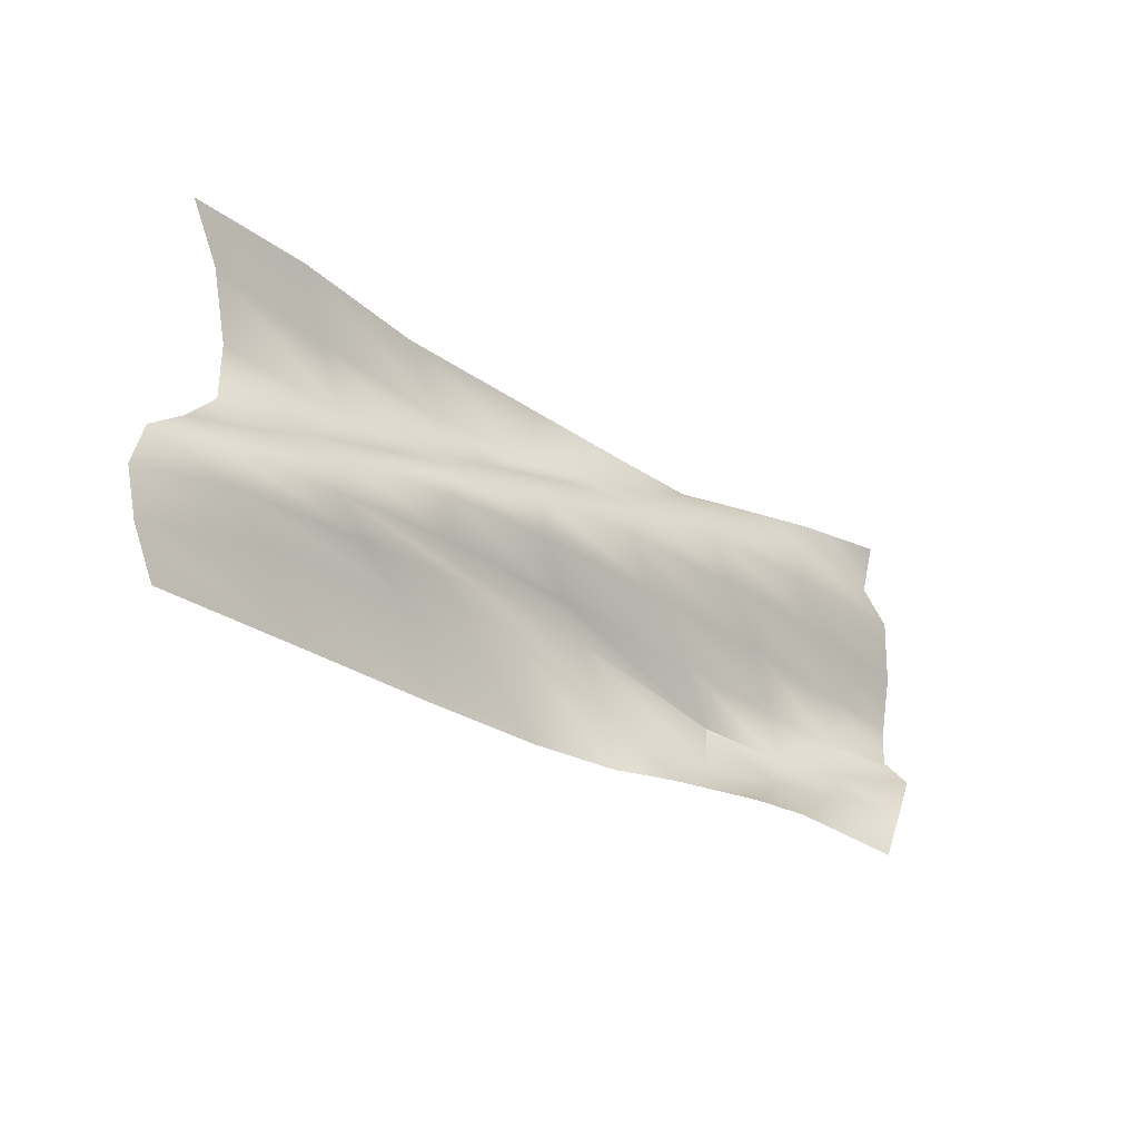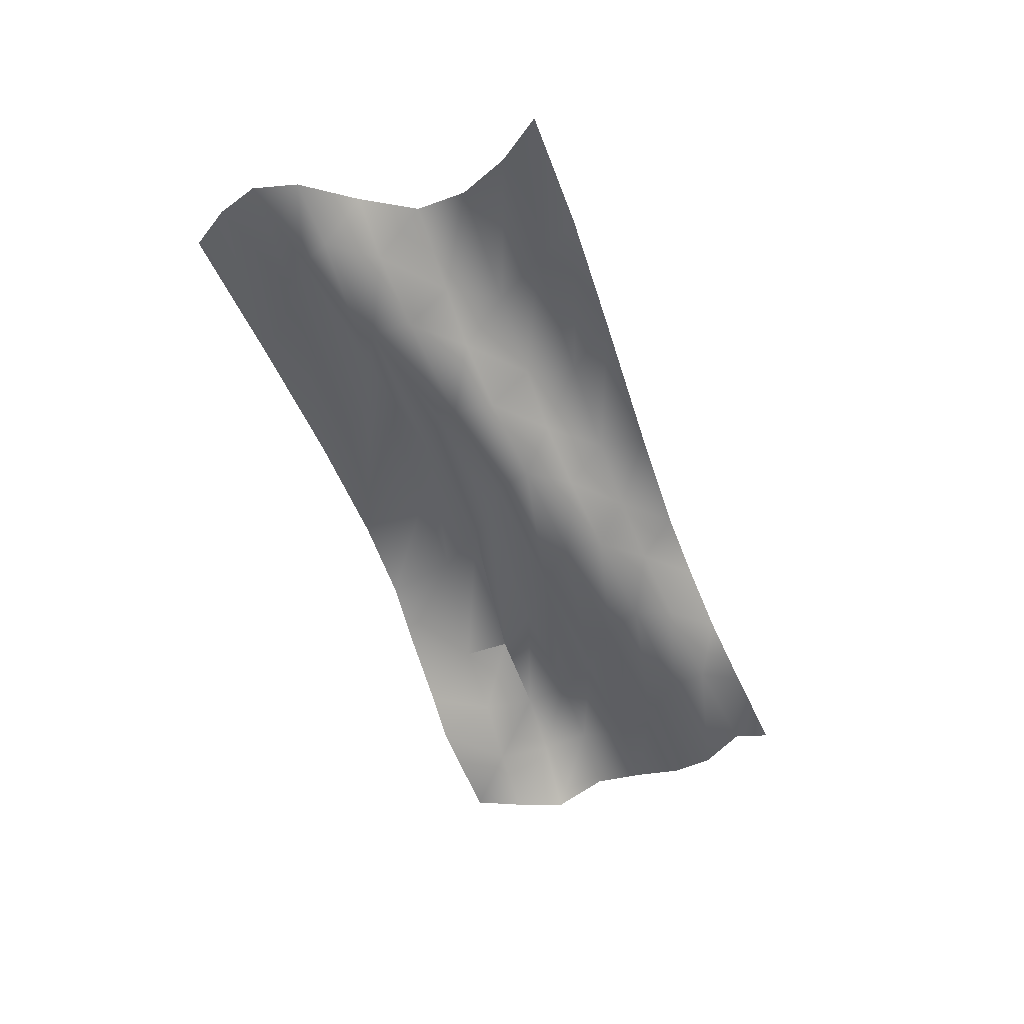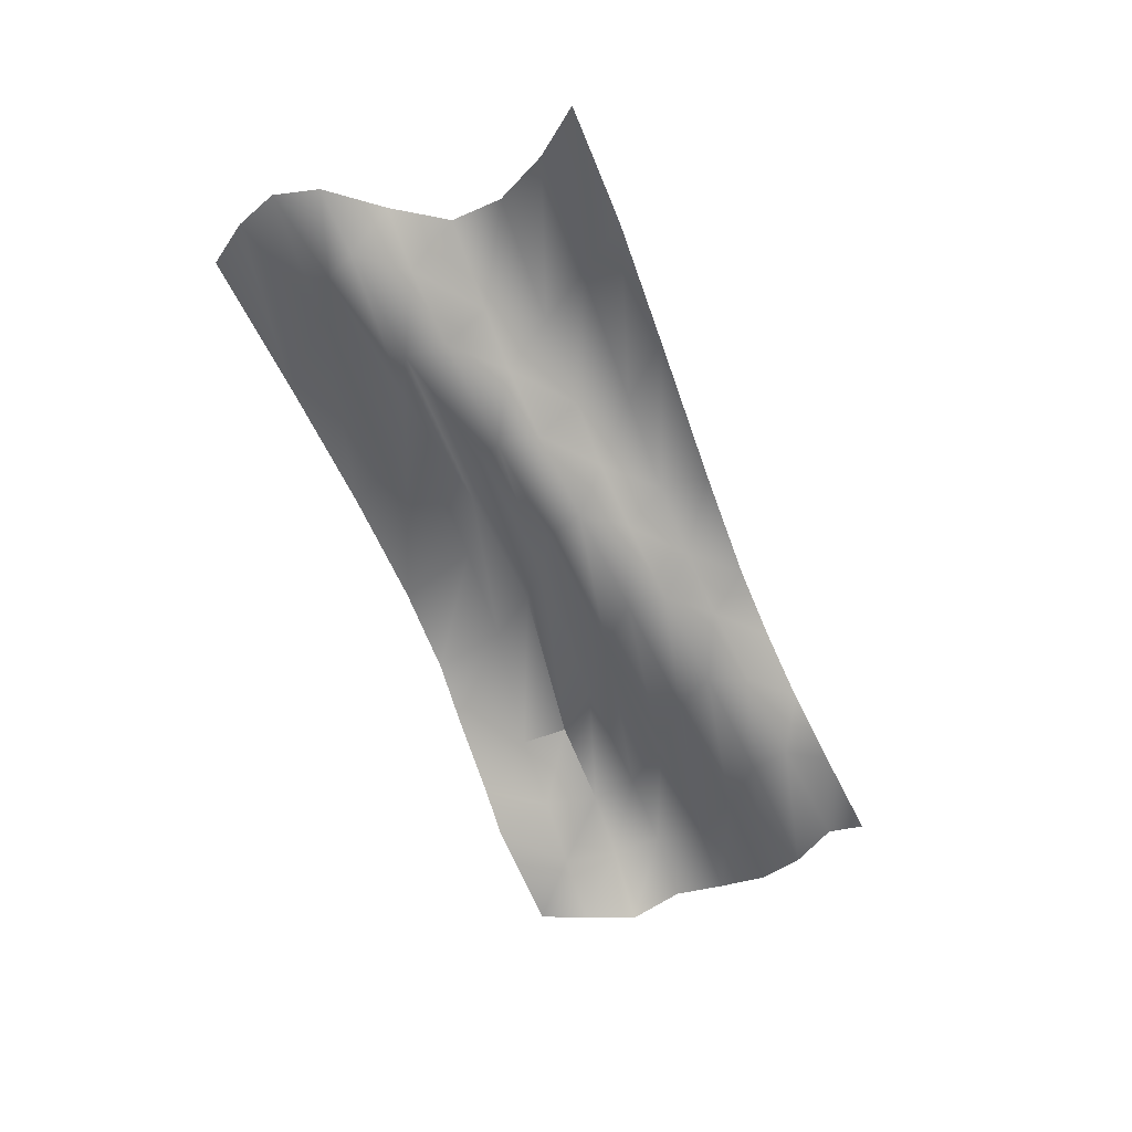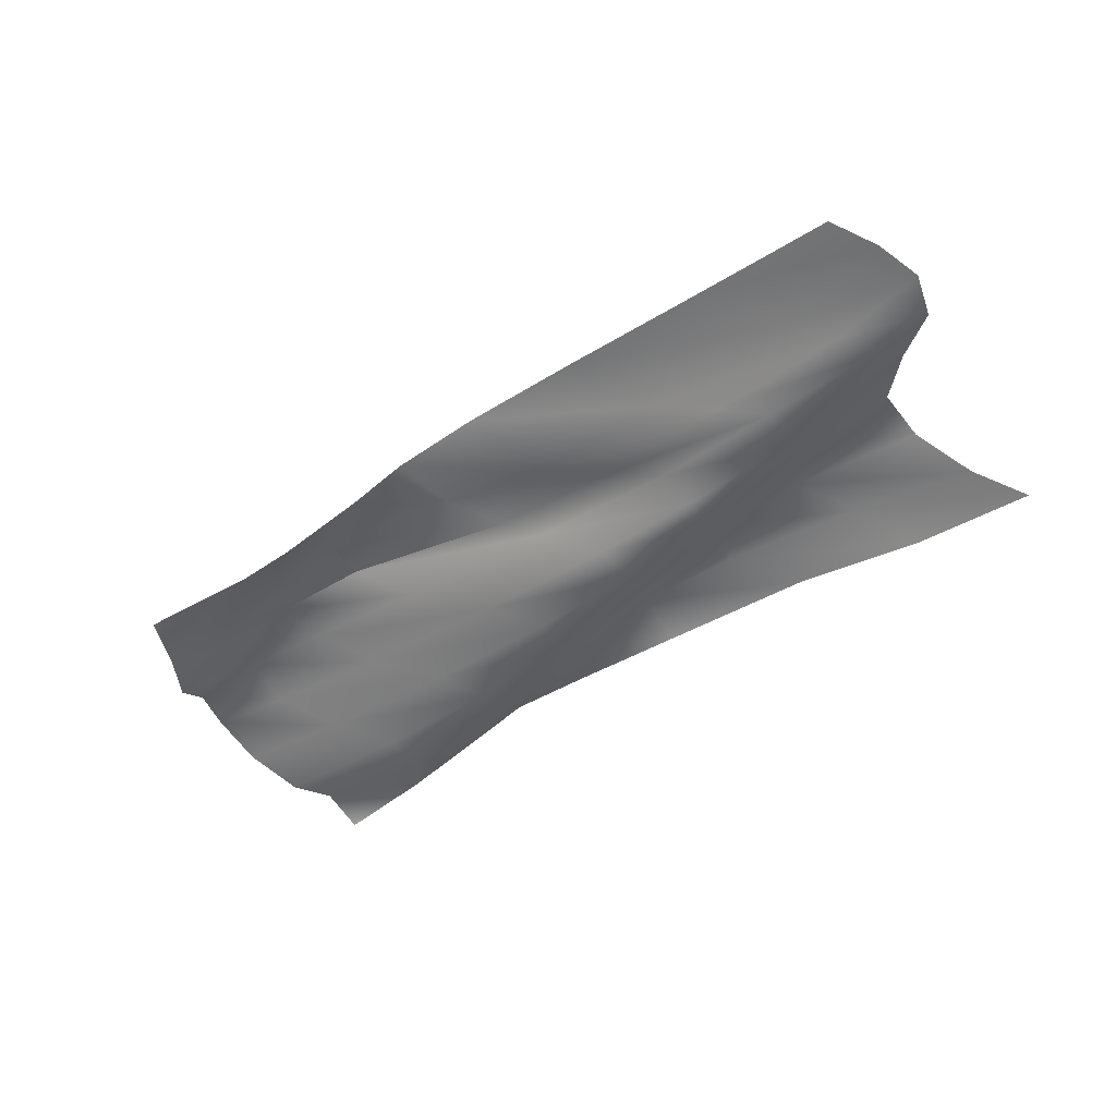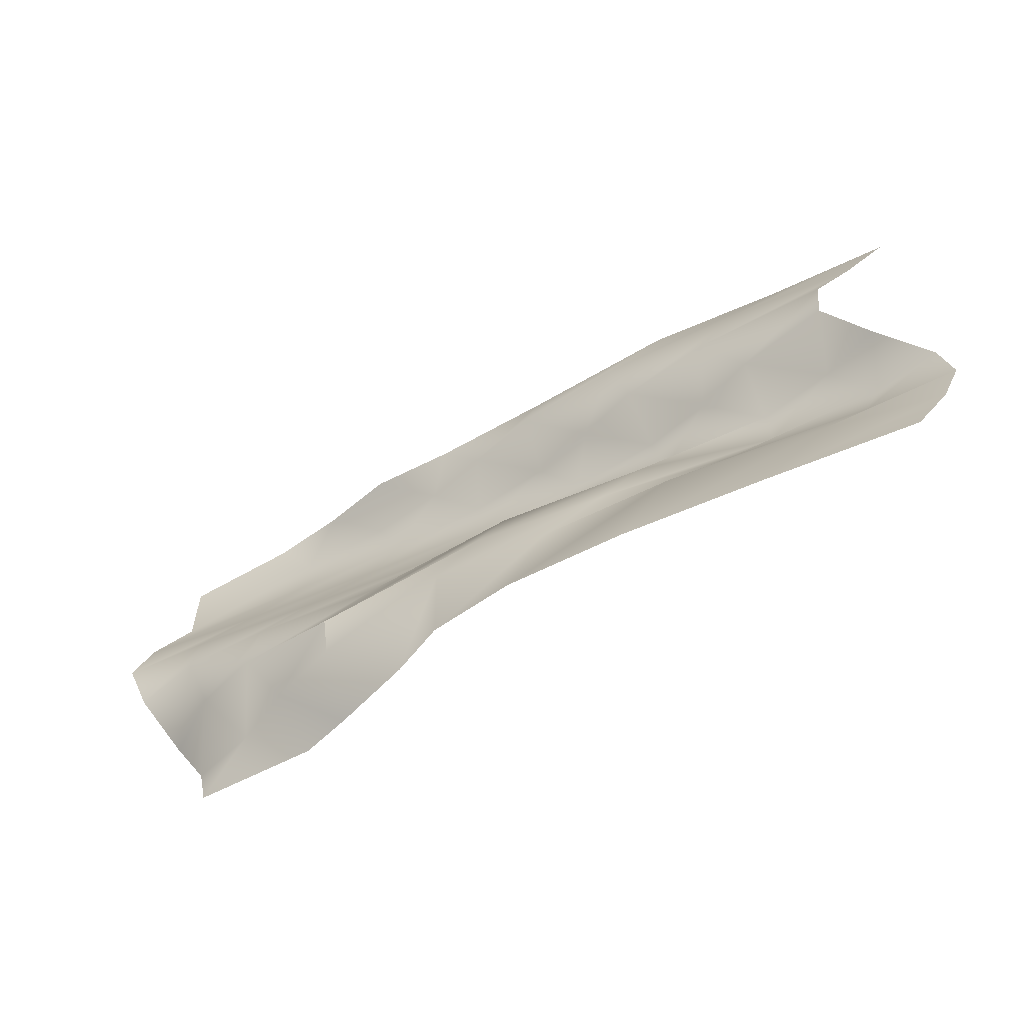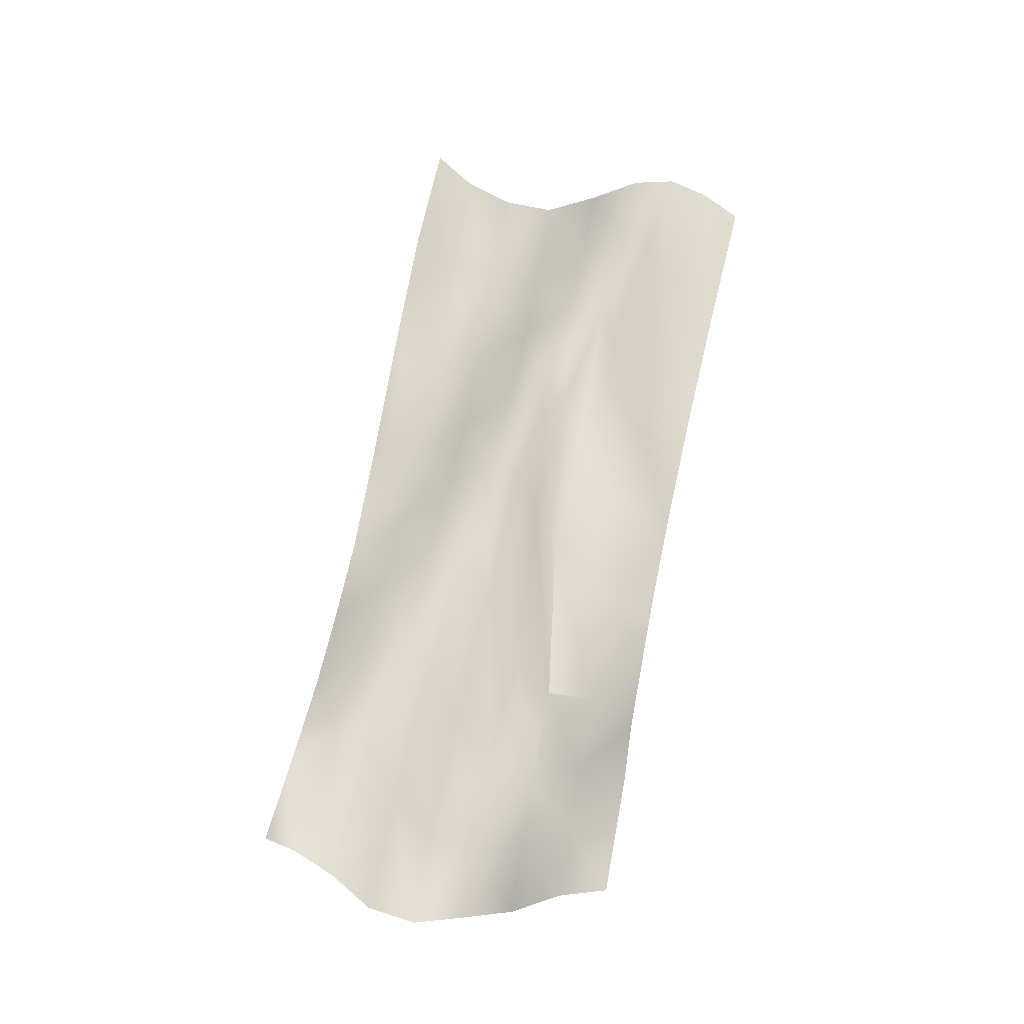
<metadata>
{"format":"obj","ext":"obj","renderer":"f3d","projection":"perspective","resolution":1024,"background":"white","views":[{"elev":-31.2,"azim":139.4,"up":"+Y"},{"elev":-54.8,"azim":110.5,"up":"+Z"},{"elev":-61.8,"azim":112.4,"up":"+Z"},{"elev":-51.0,"azim":34.9,"up":"+Z"},{"elev":-55.6,"azim":31.3,"up":"+Y"},{"elev":70.6,"azim":-77.6,"up":"+Z"}]}
</metadata>
<code>
v -0.8591 -0.4175 -0.06398
v -0.7397 -0.3045 -0.04062
v -0.5799 -0.409 -0.07707
v -0.8933 -0.3124 -0.07748
v -0.6046 -0.298 0.0187
v -0.4683 -0.3997 -0.05159
v -0.4444 -0.2926 0.06505
v -0.2856 -0.3928 0.001829
v -0.1475 -0.234 0.0766
v -0.163 -0.3885 0.05099
v 0.099 -0.2018 0.02943
v 0.0326 -0.3864 0.07111
v 0.4037 -0.2155 0.02275
v 0.3044 -0.388 0.06087
v 0.7553 -0.2479 -0.01305
v 0.6202 -0.3944 0.03305
v 1.008 -0.3123 -0.02634
v 0.9466 -0.4044 0.00094
v -0.4532 -0.1901 0.07517
v -0.6695 -0.196 0.07446
v -0.8178 -0.2031 0.03511
v -0.9571 -0.2101 -0.05347
v 0.5322 -0.159 -0.02991
v 0.2351 -0.1289 0.007096
v 0.8423 -0.1854 -0.05598
v 1.043 -0.2177 -0.04551
v -0.8445 -0.0984 0.07748
v -1.004 -0.1079 0.0483
v -0.6501 -0.09007 0.06679
v -0.3582 -0.08655 0.03083
v -0.4532 -0.1901 0.07517
v -0.003964 -0.06118 0.02505
v -0.06672 -0.1252 0.04667
v -0.4532 -0.1901 0.07517
v 0.3271 -0.06547 -0.01188
v 0.6256 -0.1085 -0.06716
v 0.8735 -0.1174 -0.06795
v 1.017 -0.1218 -0.04459
v 0.1123 0.003479 -0.05858
v 0.3657 -0.008057 -0.07217
v 0.6178 -0.01843 -0.06412
v 0.7843 -0.0246 -0.03253
v 0.9142 -0.02403 0.0137
v 0.3445 0.07929 -0.05328
v 0.1403 0.09114 -0.06983
v -0.2094 0.01252 -0.02836
v -0.5578 0.01556 0.0124
v -0.854 0.01094 0.05277
v -1.043 0.0003157 0.07356
v -0.759 0.1178 -0.005429
v -1.029 0.1126 0.03549
v -0.4218 0.1142 -0.04174
v -0.1182 0.1041 -0.06475
v 0.8258 0.08094 0.06044
v -0.6503 0.2151 -0.04872
v -0.9697 0.2196 -0.01947
v -0.3675 0.2035 -0.06344
v -0.1296 0.1892 -0.06035
v 0.05783 0.176 -0.03715
v 0.2027 0.1677 0.00304
v 0.3434 0.1675 0.04497
v 0.4959 0.07177 -0.01569
v 0.6258 0.07157 0.03051
v 0.542 0.1776 0.06395
v 0.8329 0.1964 0.04633
v -0.2354 0.2722 -0.01842
v -0.4135 0.2863 -0.04532
v -0.0874 0.2637 0.02053
v 0.3038 0.2754 0.06083
v 0.07326 0.2641 0.05452
v 0.899 0.315 -0.01074
v 0.6223 0.2951 0.03218
v -0.3672 0.36 0.03392
v -0.5272 0.3683 -0.0002091
v -0.6352 0.302 -0.05484
v -0.937 0.315 0.007328
v -0.7048 0.3829 -0.02734
v -0.9172 0.3997 -0.04053
v 0.4203 0.3946 0.01469
v 0.7127 0.4141 -0.02759
v 0.9807 0.4175 -0.04927
v -0.1804 0.3615 0.02433
v 0.08156 0.3742 0.01851
g Plane001
f 3 2 1
f 4 1 2
f 2 3 5
f 6 5 3
f 5 6 7
f 8 7 6
f 7 8 9
f 10 9 8
f 9 10 11
f 12 11 10
f 11 12 13
f 14 13 12
f 13 14 15
f 16 15 14
f 15 16 17
f 18 17 16
f 7 19 5
f 20 5 19
f 5 20 2
f 21 2 20
f 2 21 4
f 22 4 21
f 13 23 11
f 24 11 23
f 15 25 13
f 23 13 25
f 17 26 15
f 25 15 26
f 21 27 22
f 28 22 27
f 20 29 21
f 27 21 29
f 29 20 30
f 31 30 20
f 30 31 32
f 33 32 31
f 33 9 24
f 9 33 7
f 34 7 33
f 11 24 9
f 24 35 33
f 32 33 35
f 23 36 24
f 35 24 36
f 36 23 37
f 25 37 23
f 37 25 38
f 26 38 25
f 32 39 30
f 35 40 32
f 39 32 40
f 36 41 35
f 40 35 41
f 37 42 36
f 41 36 42
f 38 43 37
f 42 37 43
f 40 44 39
f 45 39 44
f 39 45 46
f 46 30 39
f 30 46 29
f 47 29 46
f 29 47 27
f 48 27 47
f 27 48 28
f 49 28 48
f 48 50 49
f 51 49 50
f 47 52 48
f 50 48 52
f 46 53 47
f 52 47 53
f 53 46 45
f 43 54 42
f 50 55 51
f 56 51 55
f 52 57 50
f 55 50 57
f 53 58 52
f 57 52 58
f 58 53 59
f 45 59 53
f 59 45 60
f 44 60 45
f 60 44 61
f 62 61 44
f 44 40 62
f 41 62 40
f 62 41 63
f 42 63 41
f 63 42 54
f 63 64 62
f 61 62 64
f 54 65 63
f 64 63 65
f 58 66 57
f 67 57 66
f 59 68 58
f 66 58 68
f 61 69 60
f 70 60 69
f 68 59 70
f 60 70 59
f 65 71 64
f 72 64 71
f 64 72 61
f 69 61 72
f 66 73 67
f 74 67 73
f 67 74 75
f 75 55 67
f 55 75 56
f 76 56 75
f 57 67 55
f 75 77 76
f 77 75 74
f 78 76 77
f 69 79 70
f 72 80 69
f 79 69 80
f 71 81 72
f 80 72 81
f 73 66 82
f 68 82 66
f 82 68 83
f 70 83 68
f 83 70 79

</code>
